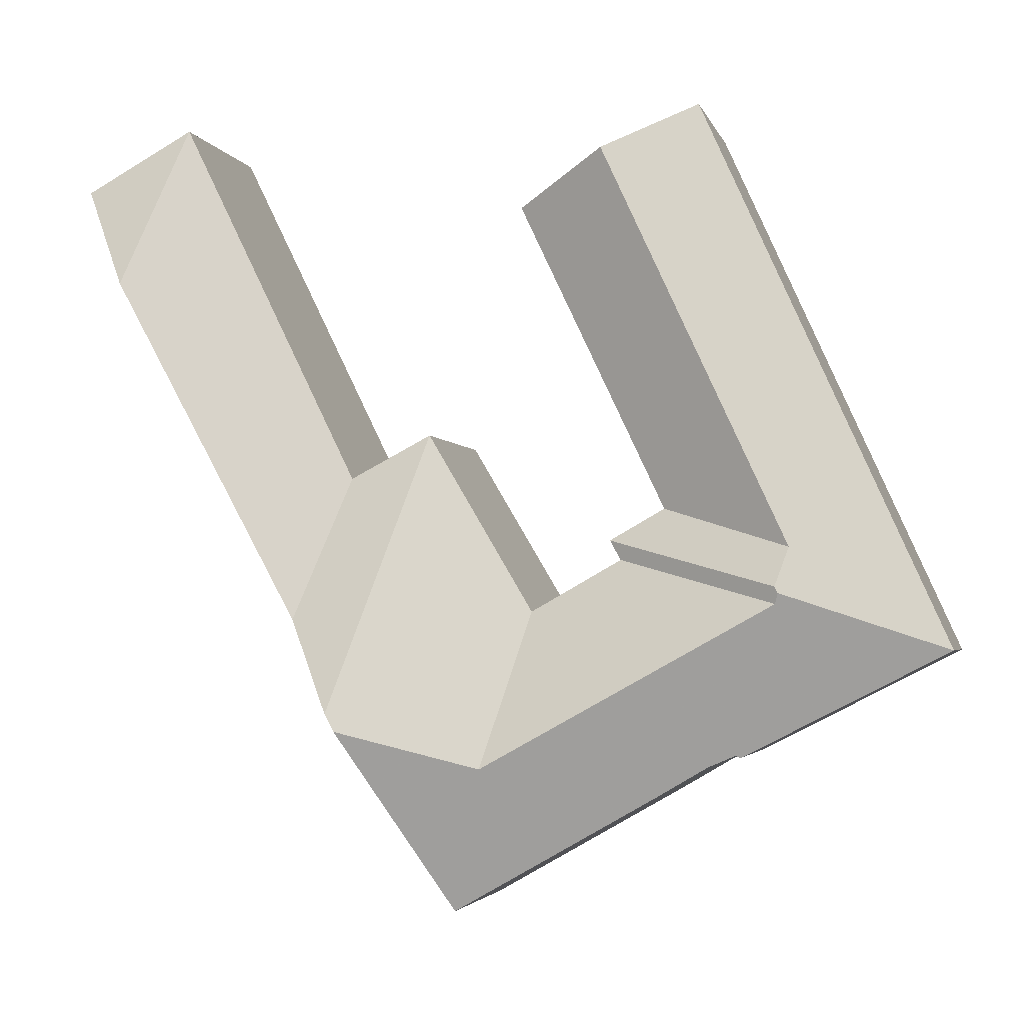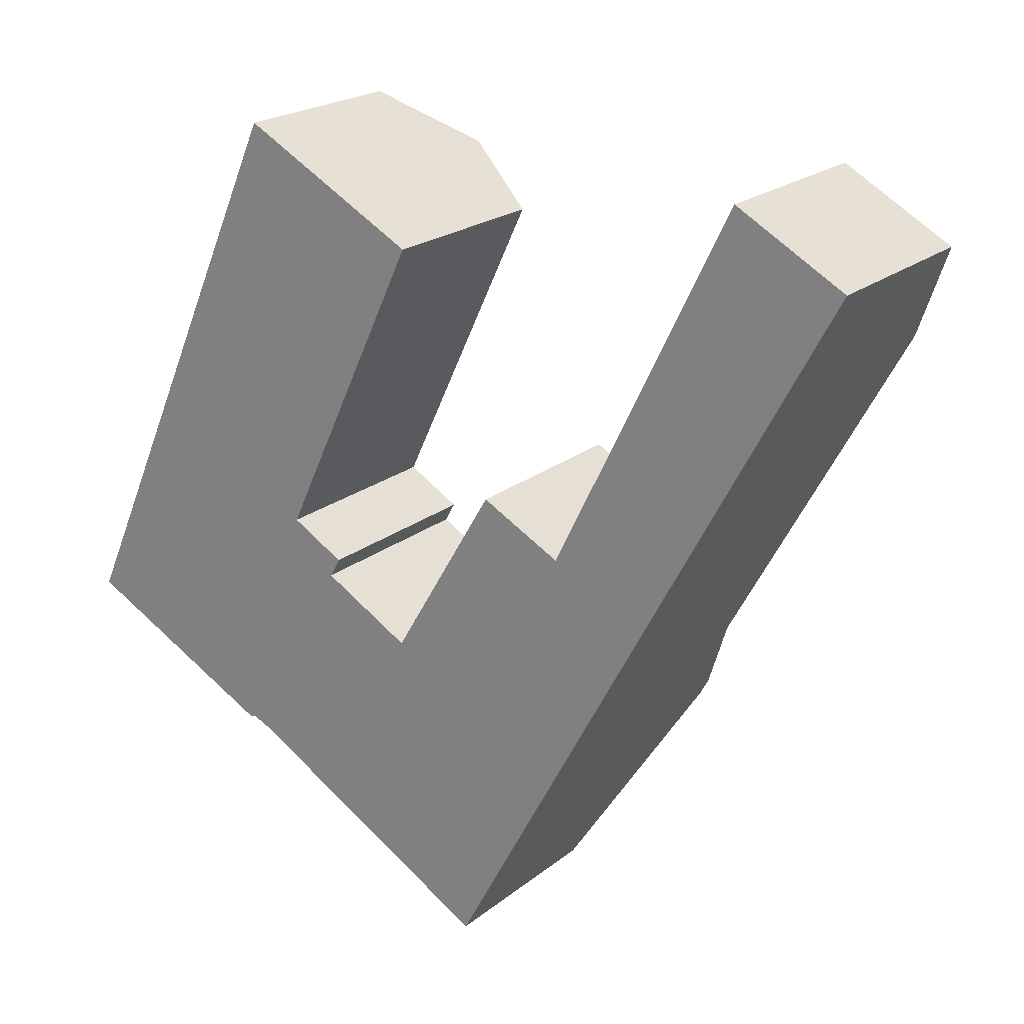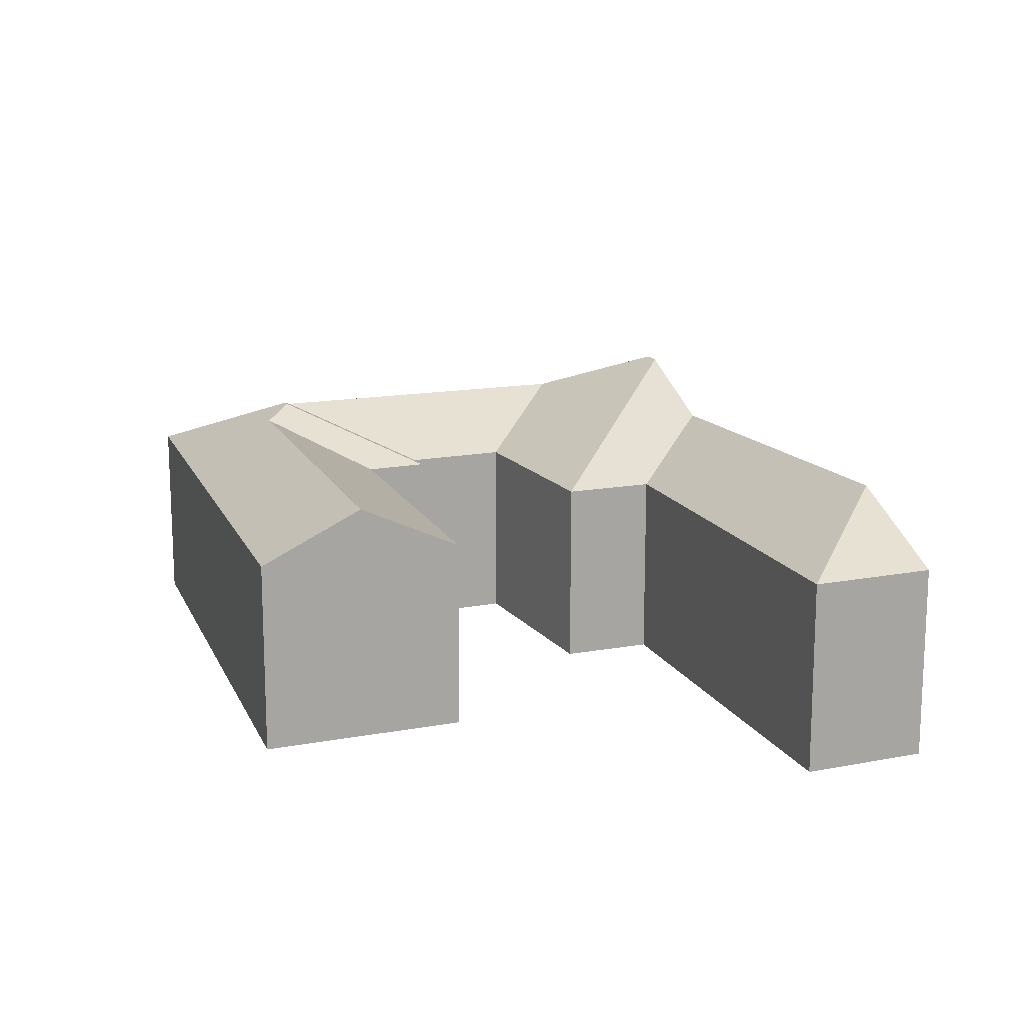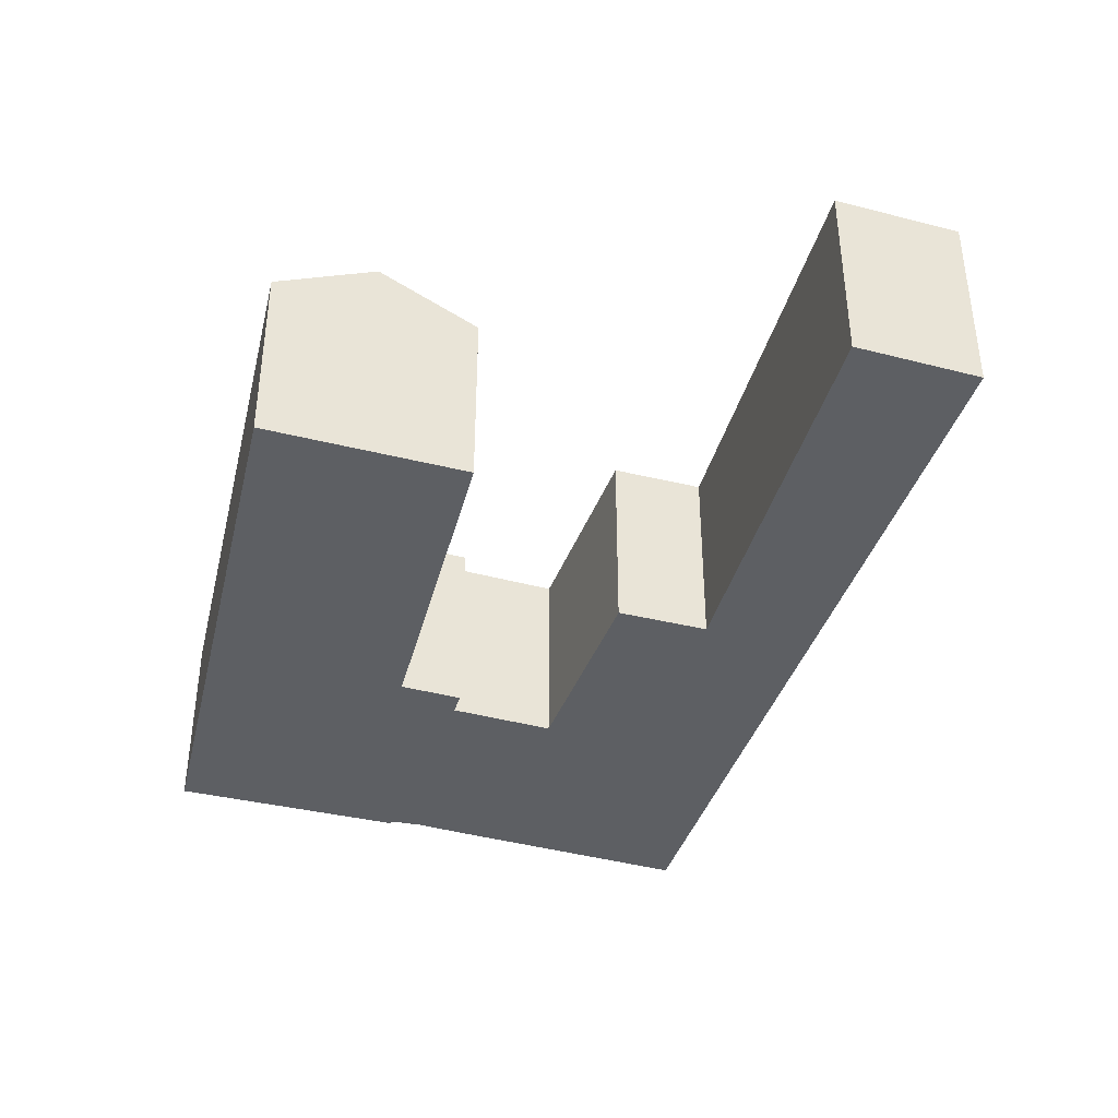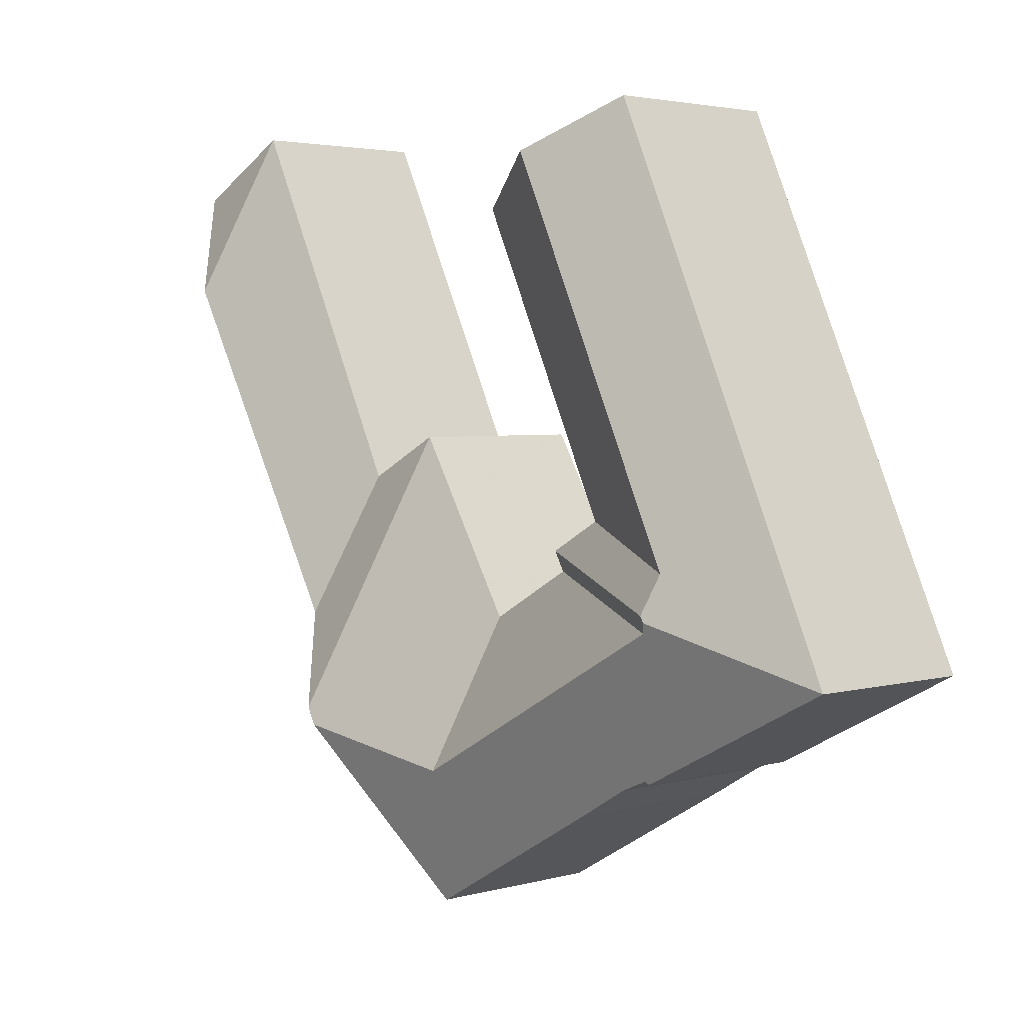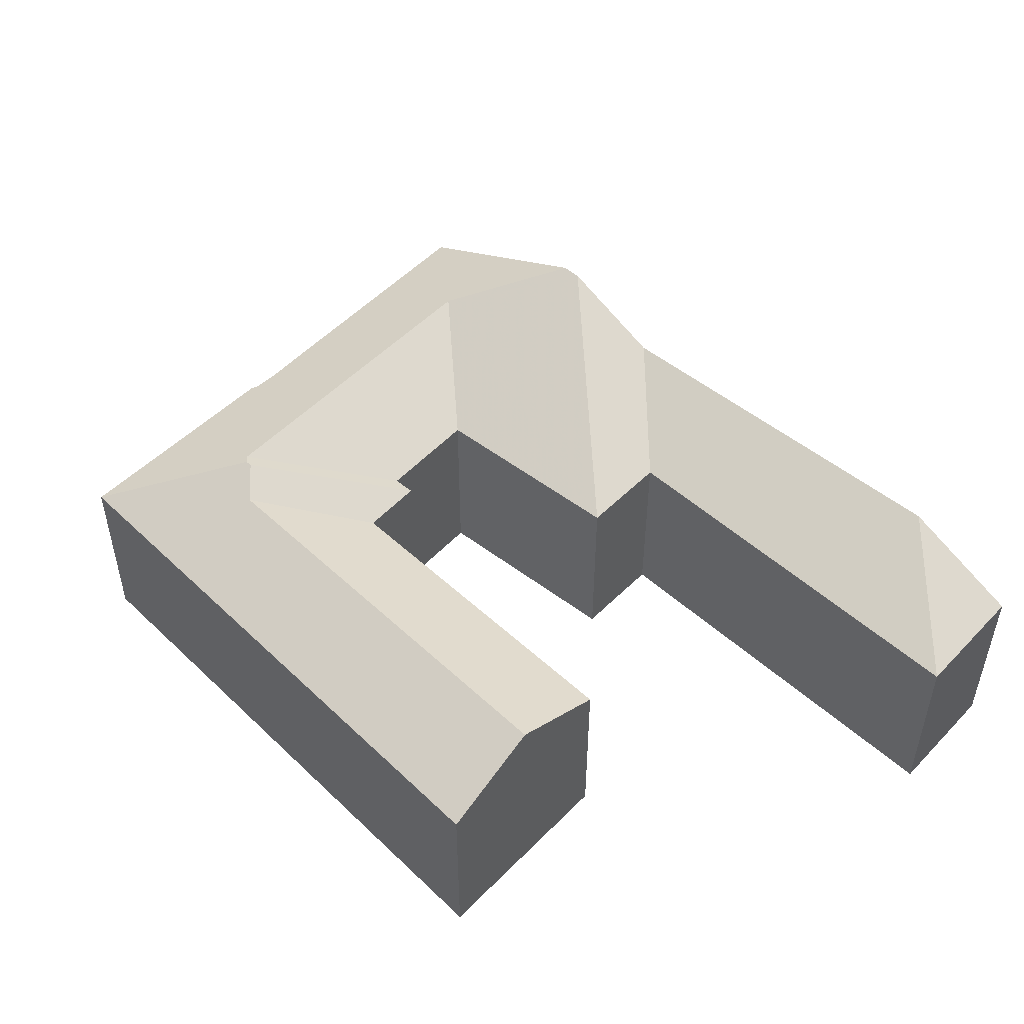
<metadata>
{"format":"obj","ext":"obj","renderer":"f3d","projection":"perspective","resolution":1024,"background":"white","views":[{"elev":-3.0,"azim":-166.8,"up":"+Z"},{"elev":21.5,"azim":36.2,"up":"+Z"},{"elev":15.1,"azim":6.4,"up":"+Y"},{"elev":-40.1,"azim":11.0,"up":"+Y"},{"elev":3.1,"azim":-133.3,"up":"+Z"},{"elev":50.4,"azim":-19.5,"up":"+Y"}]}
</metadata>
<code>
v -1.067 -0.02991 3.656
v -1.122 -0.01012 3.639
v -1.043 -0.0093 3.809
v -1.004 -0.02991 3.788
v -1.043 -0.02991 3.643
v -1.116 -0.004661 3.622
v -0.9908 -0.006889 3.546
v -1.116 -0.006267 3.615
v -1.048 -0.02991 3.635
v -1.009 -0.02991 3.613
v -1.118 -0.004719 3.62
v -1.082 -0.02991 3.83
v -1.188 -0.02991 3.596
v -1.009 -0.1123 3.613
v -1.009 -0.02991 3.613
v -1.048 -0.02991 3.635
v -1.048 -0.1123 3.635
v -1.009 -0.02991 3.613
v -1.009 -0.1123 3.613
v -0.9628 -0.1123 3.69
v -0.9628 -0.02991 3.69
v -0.9628 -0.1123 3.69
v -0.9276 -0.1123 3.671
v -0.9276 -0.02991 3.671
v -0.9628 -0.02991 3.69
v -1.085 -0.02747 3.547
v -1.062 -0.0279 3.533
v -1.062 -0.1123 3.533
v -1.085 -0.1123 3.547
v -1.097 -0.02799 3.552
v -1.097 -0.1123 3.552
v -1.099 -0.02884 3.551
v -1.097 -0.02799 3.552
v -1.097 -0.1123 3.552
v -1.099 -0.1123 3.551
v -1.188 -0.02991 3.596
v -1.099 -0.02884 3.551
v -1.099 -0.1123 3.551
v -1.188 -0.1123 3.596
v -1.082 -0.1123 3.83
v -1.082 -0.02991 3.83
v -1.188 -0.02991 3.596
v -1.188 -0.1123 3.596
v -1.004 -0.1123 3.788
v -1.004 -0.02991 3.788
v -1.043 -0.0093 3.809
v -1.082 -0.02991 3.83
v -1.082 -0.1123 3.83
v -1.004 -0.1123 3.788
v -1.067 -0.1123 3.656
v -1.067 -0.02991 3.656
v -1.004 -0.02991 3.788
v -1.067 -0.02991 3.656
v -1.067 -0.1123 3.656
v -1.043 -0.1123 3.643
v -1.043 -0.02991 3.643
v -1.048 -0.02991 3.635
v -1.043 -0.02991 3.643
v -1.043 -0.1123 3.643
v -1.048 -0.1123 3.635
v -0.85 -0.1123 3.83
v -0.85 -0.02991 3.83
v -0.9276 -0.02991 3.671
v -0.9276 -0.1123 3.671
v -0.8273 -0.005666 3.758
v -0.9073 -0.008675 3.609
v -0.9287 0.01242 3.569
v -0.9327 0.01259 3.562
v -0.9749 -0.02892 3.484
v -1.062 -0.0279 3.533
v -0.9749 -0.02892 3.484
v -0.9749 -0.1123 3.484
v -1.062 -0.1123 3.533
v -1.188 -0.1123 3.596
v -1.099 -0.1123 3.551
v -1.097 -0.1123 3.552
v -1.085 -0.1123 3.547
v -1.082 -0.1123 3.83
v -1.067 -0.1123 3.656
v -1.062 -0.1123 3.533
v -1.048 -0.1123 3.635
v -1.043 -0.1123 3.643
v -1.009 -0.1123 3.613
v -1.004 -0.1123 3.788
v -0.9749 -0.1123 3.484
v -0.9628 -0.1123 3.69
v -0.9276 -0.1123 3.671
v -0.85 -0.1123 3.83
v -0.8027 -0.1123 3.804
v -0.8027 -0.02991 3.804
v -0.85 -0.02991 3.83
v -0.85 -0.1123 3.83
v -0.8027 -0.1123 3.804
v -0.9327 0.01259 3.562
v -0.9287 0.01242 3.569
v -0.9073 -0.008675 3.609
v -0.9749 -0.02892 3.484
v -0.8273 -0.005666 3.758
v -0.8027 -0.02991 3.804
v -0.9749 -0.1123 3.484
v -0.8027 -0.1123 3.804
f 1 2 3
f 1 3 4
f 5 6 2
f 1 5 2
f 7 8 9
f 7 9 10
f 5 9 8
f 5 8 11
f 5 11 6
f 2 6 11
f 12 3 2
f 12 2 13
f 13 2 11
f 14 15 16
f 14 16 17
f 18 19 20
f 18 20 21
f 22 23 24
f 22 24 25
f 26 27 28
f 26 28 29
f 30 26 29
f 30 29 31
f 32 33 34
f 32 34 35
f 36 37 38
f 36 38 39
f 40 41 42
f 40 42 43
f 44 45 46
f 44 46 47
f 44 47 48
f 49 50 51
f 49 51 52
f 53 54 55
f 53 55 56
f 57 58 59
f 57 59 60
f 61 62 63
f 61 63 64
f 62 65 66
f 62 66 24
f 21 24 66
f 21 66 67
f 7 10 21
f 7 21 67
f 7 67 68
f 8 7 26
f 27 26 7
f 8 26 30
f 8 30 32
f 11 8 32
f 69 27 7
f 69 7 68
f 13 11 32
f 70 71 72
f 70 72 73
f 74 75 76
f 74 76 77
f 78 74 77
f 79 78 77
f 79 77 80
f 79 80 81
f 82 79 81
f 83 81 80
f 84 78 79
f 83 80 85
f 86 83 85
f 87 86 85
f 88 87 85
f 89 88 85
f 90 91 92
f 90 92 93
f 62 90 65
f 94 95 96
f 97 94 96
f 97 96 98
f 97 98 99
f 100 97 99
f 100 99 101

</code>
